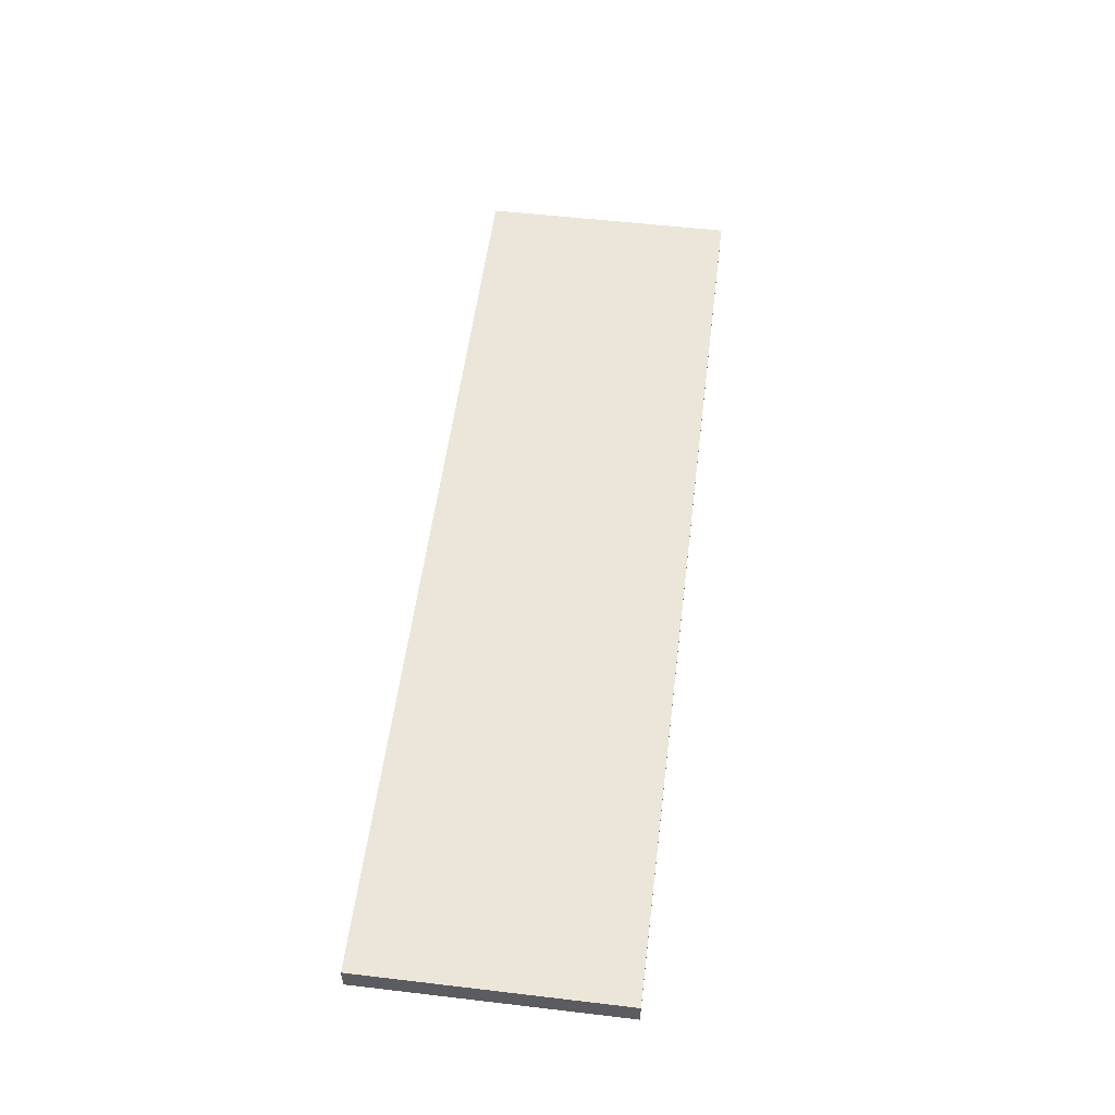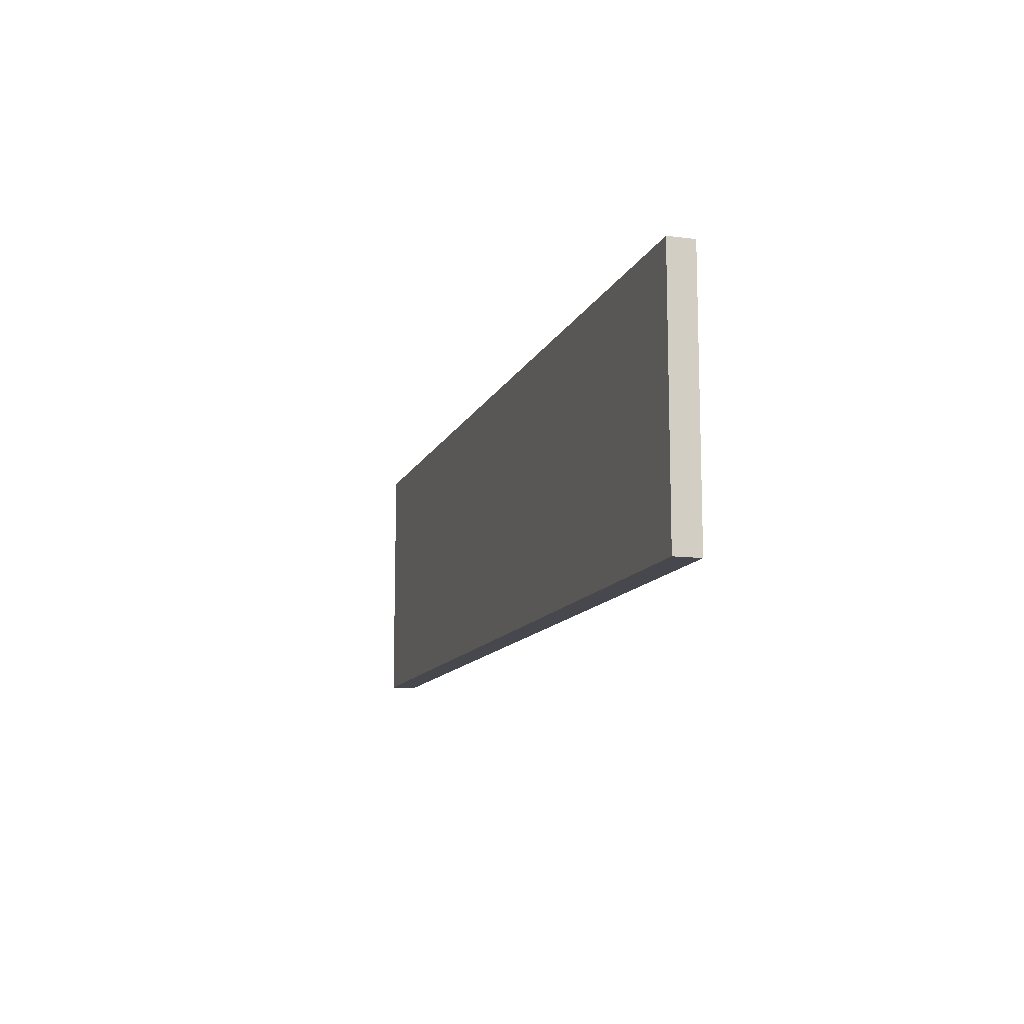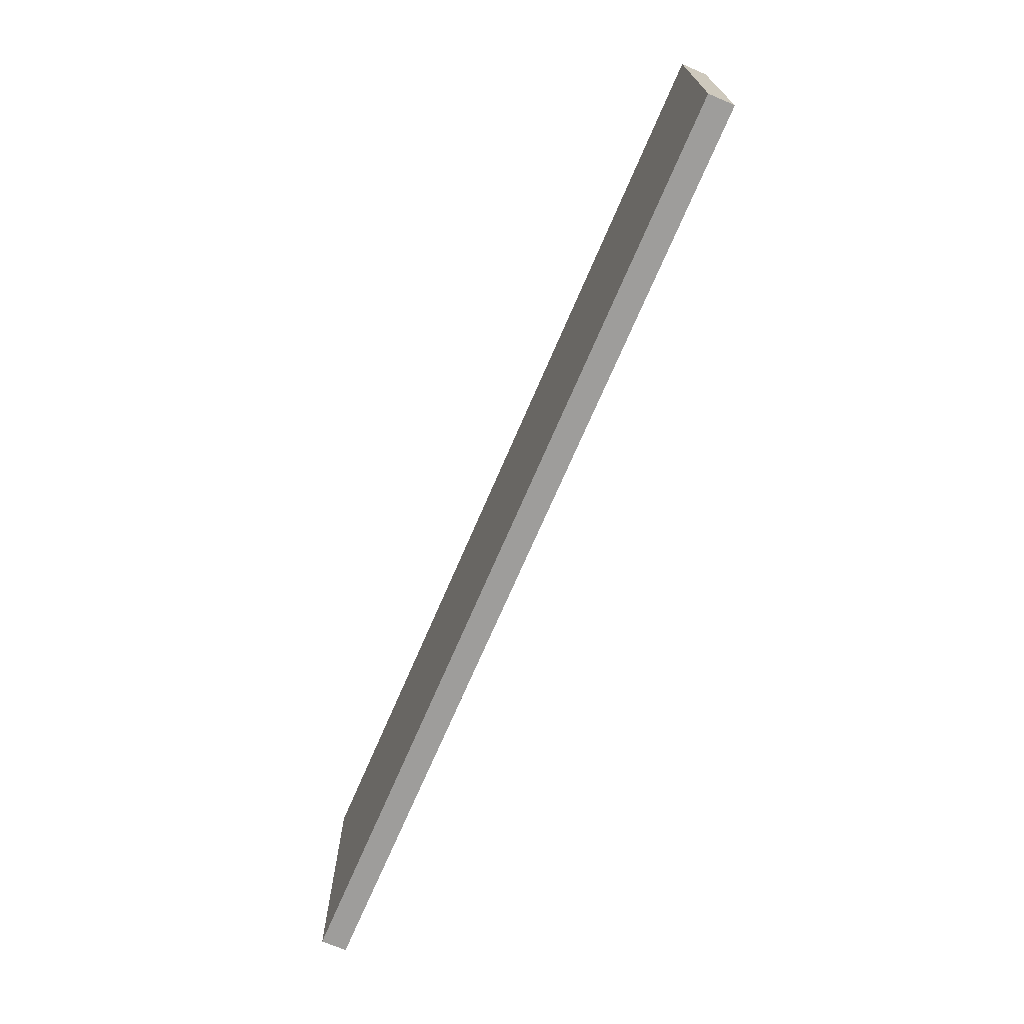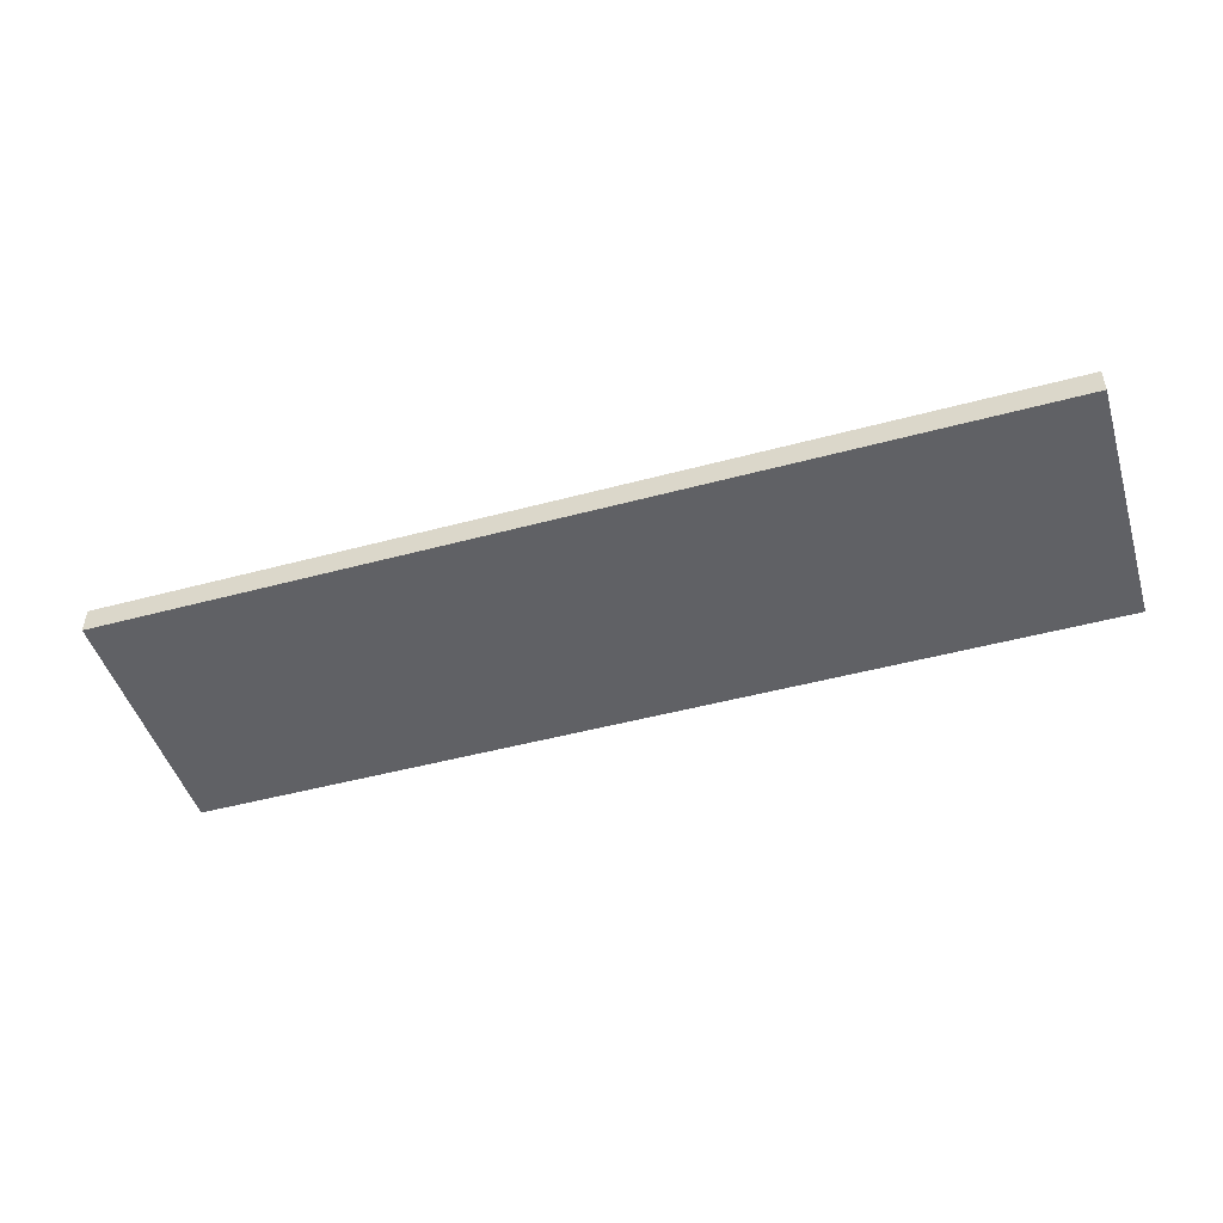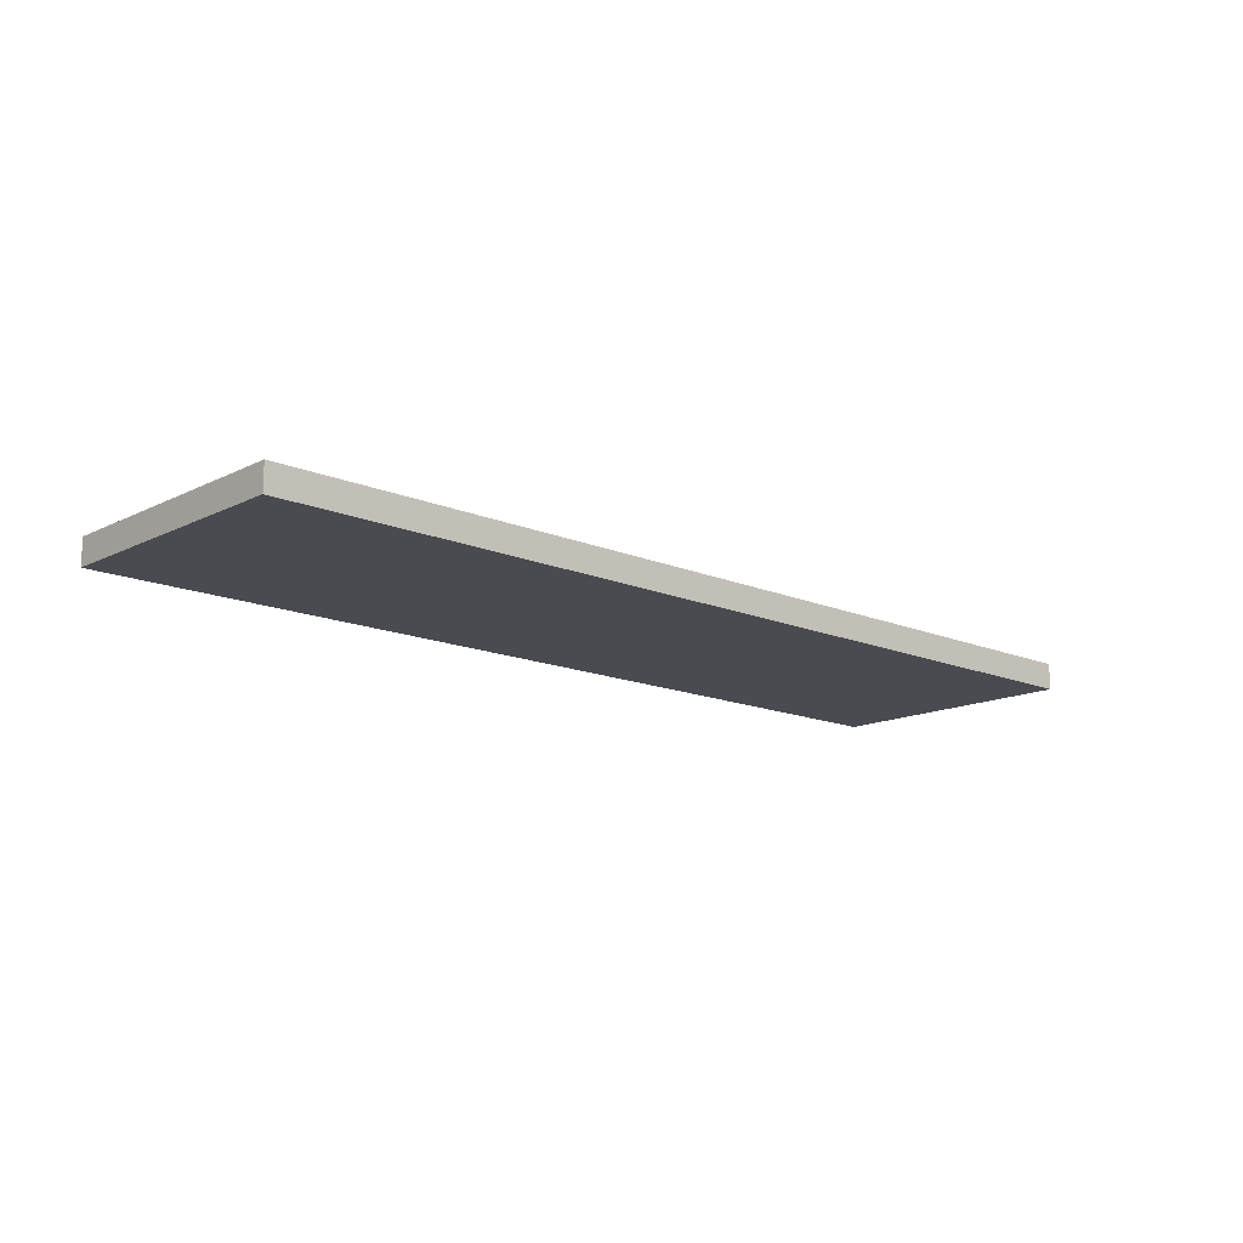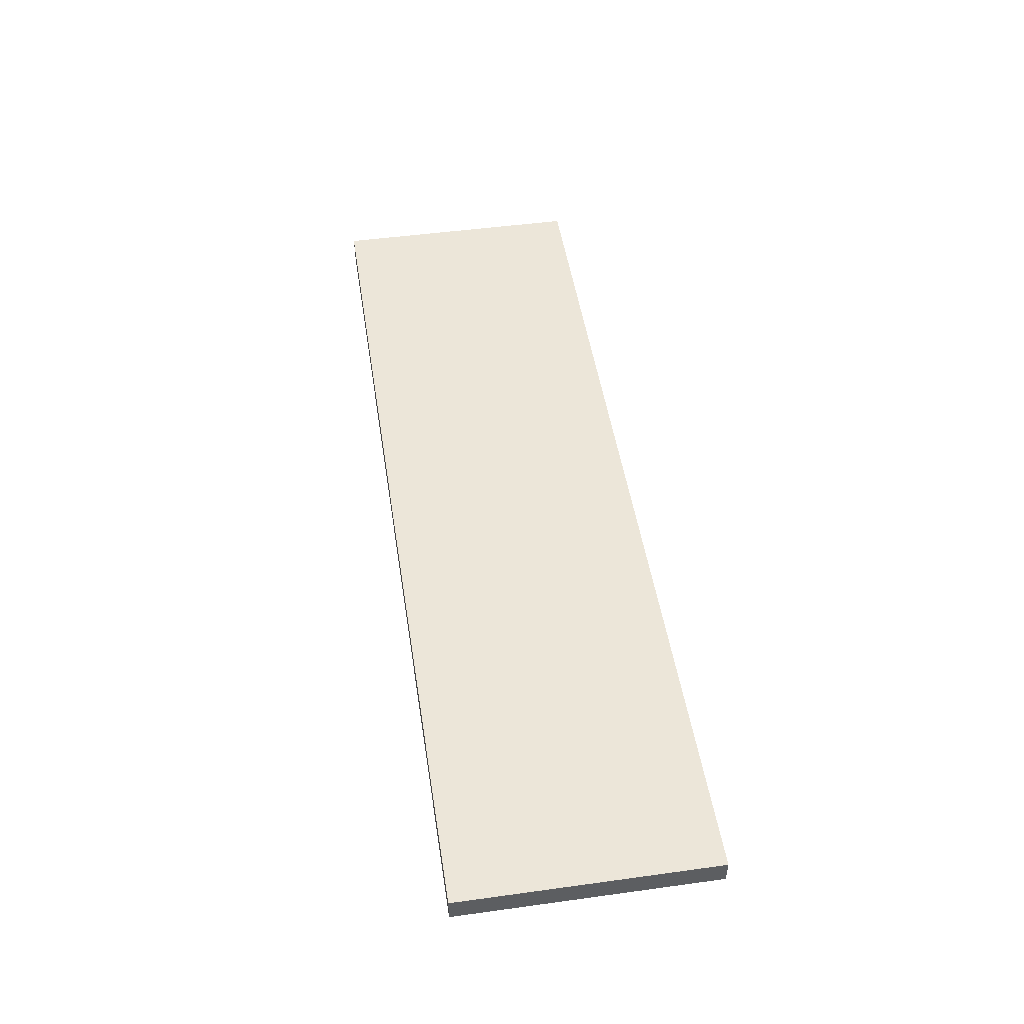
<metadata>
{"format":"obj","ext":"obj","renderer":"f3d","projection":"perspective","resolution":1024,"background":"white","views":[{"elev":54.6,"azim":-82.9,"up":"+Z"},{"elev":-11.9,"azim":-106.8,"up":"+Y"},{"elev":-70.7,"azim":-113.2,"up":"+Y"},{"elev":-47.6,"azim":16.9,"up":"+Z"},{"elev":-14.4,"azim":137.1,"up":"+Z"},{"elev":48.8,"azim":-98.7,"up":"+Z"}]}
</metadata>
<code>
o drawer_1_front_panel_mesh
v 2.7 3.2 2
v 2.7 3.2 1.85
v 2.7 1.7 2
v 2.7 1.7 1.85
v -2.7 3.2 1.85
v -2.7 3.2 2
v -2.7 1.7 1.85
v -2.7 1.7 2
v -2.7 3.2 1.85
v 2.7 3.2 1.85
v -2.7 3.2 2
v 2.7 3.2 2
v -2.7 1.7 2
v 2.7 1.7 2
v -2.7 1.7 1.85
v 2.7 1.7 1.85
v -2.7 3.2 2
v 2.7 3.2 2
v -2.7 1.7 2
v 2.7 1.7 2
v 2.7 3.2 1.85
v -2.7 3.2 1.85
v 2.7 1.7 1.85
v -2.7 1.7 1.85
f 1 3 2
f 3 4 2
f 5 7 6
f 7 8 6
f 9 11 10
f 11 12 10
f 13 15 14
f 15 16 14
f 17 19 18
f 19 20 18
f 21 23 22
f 23 24 22

</code>
